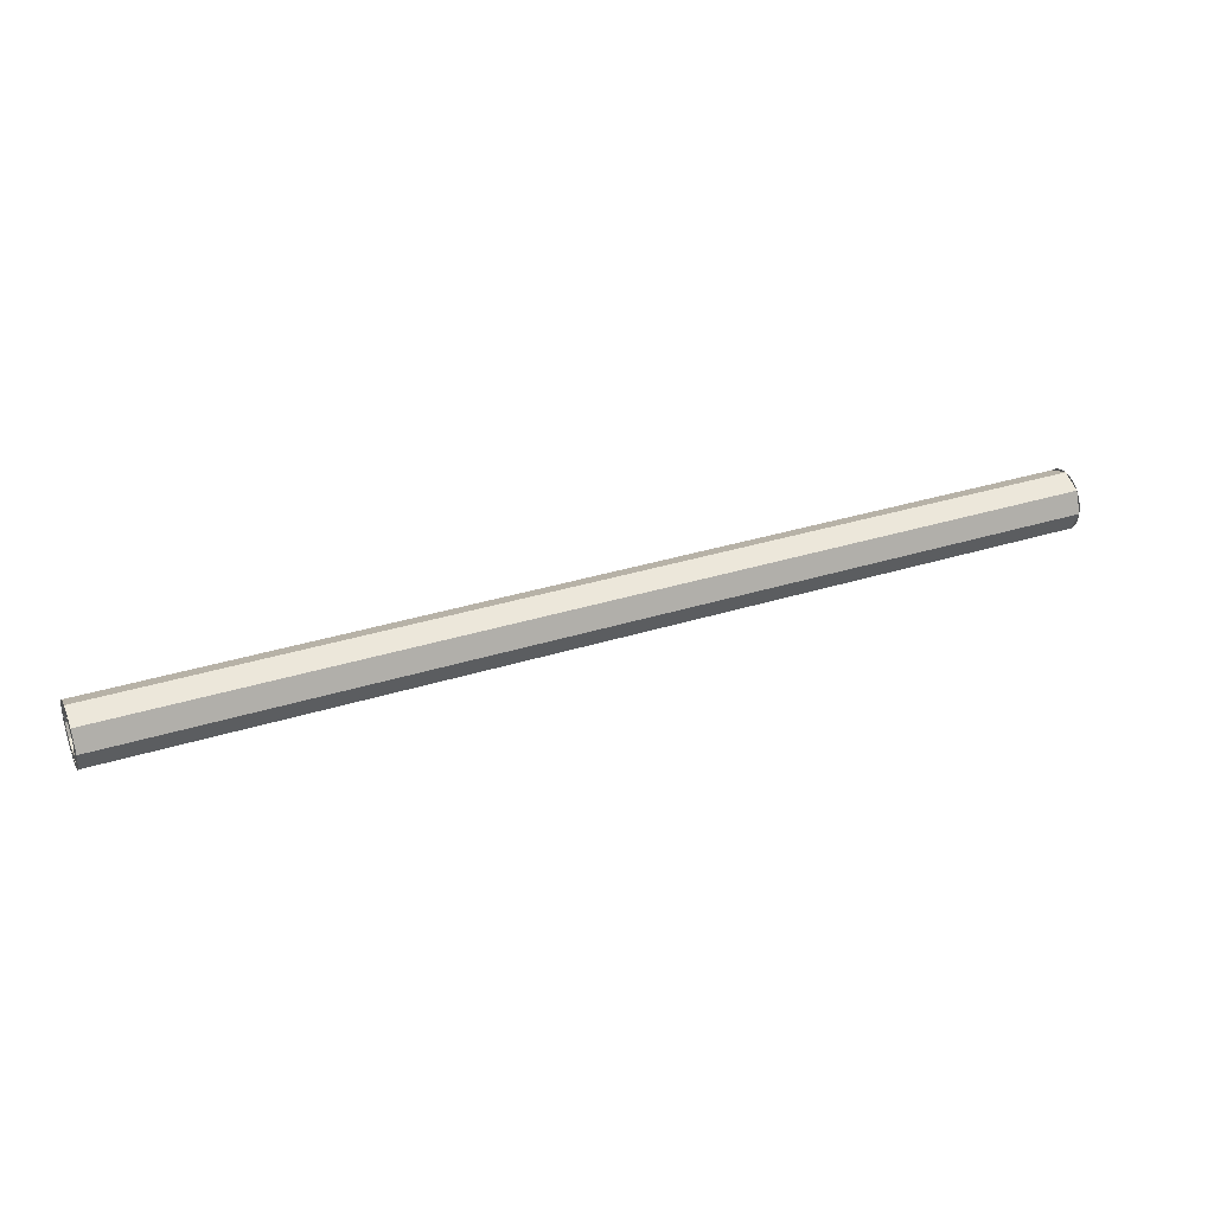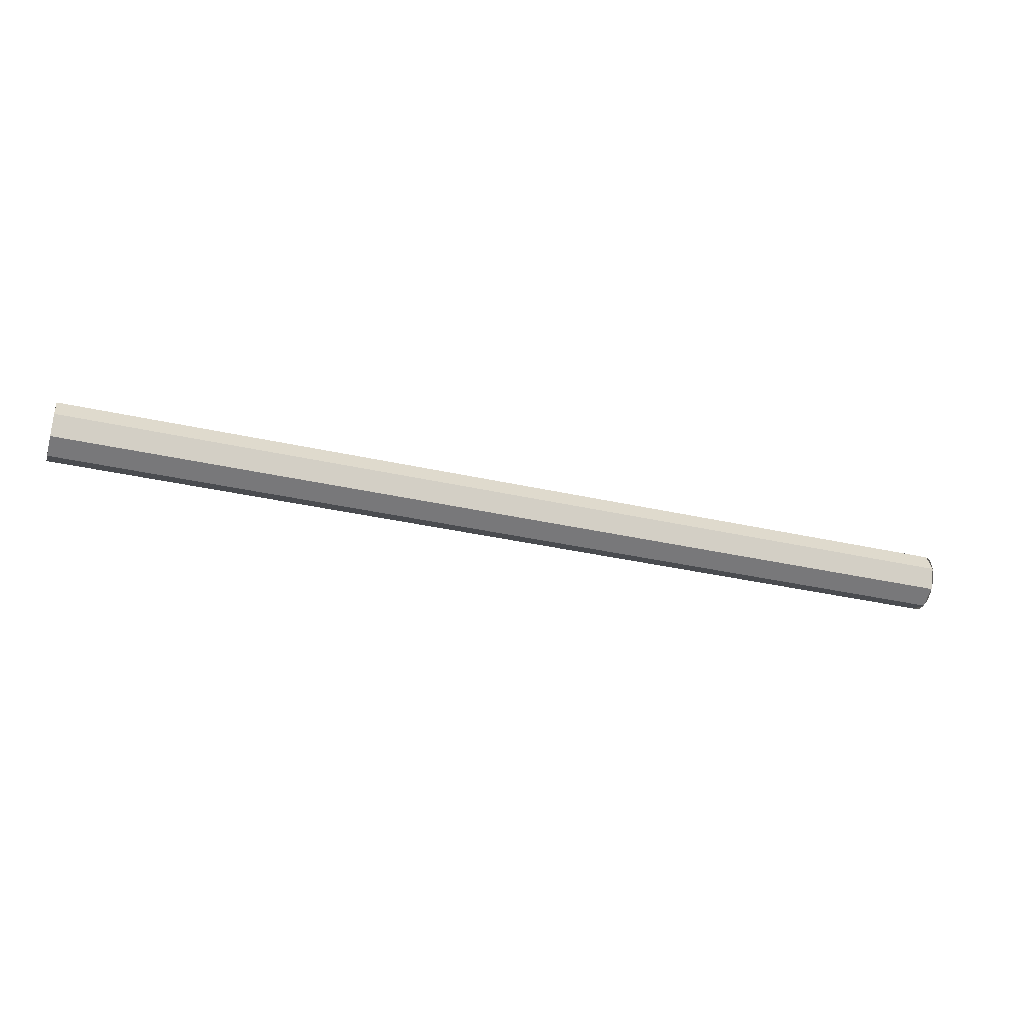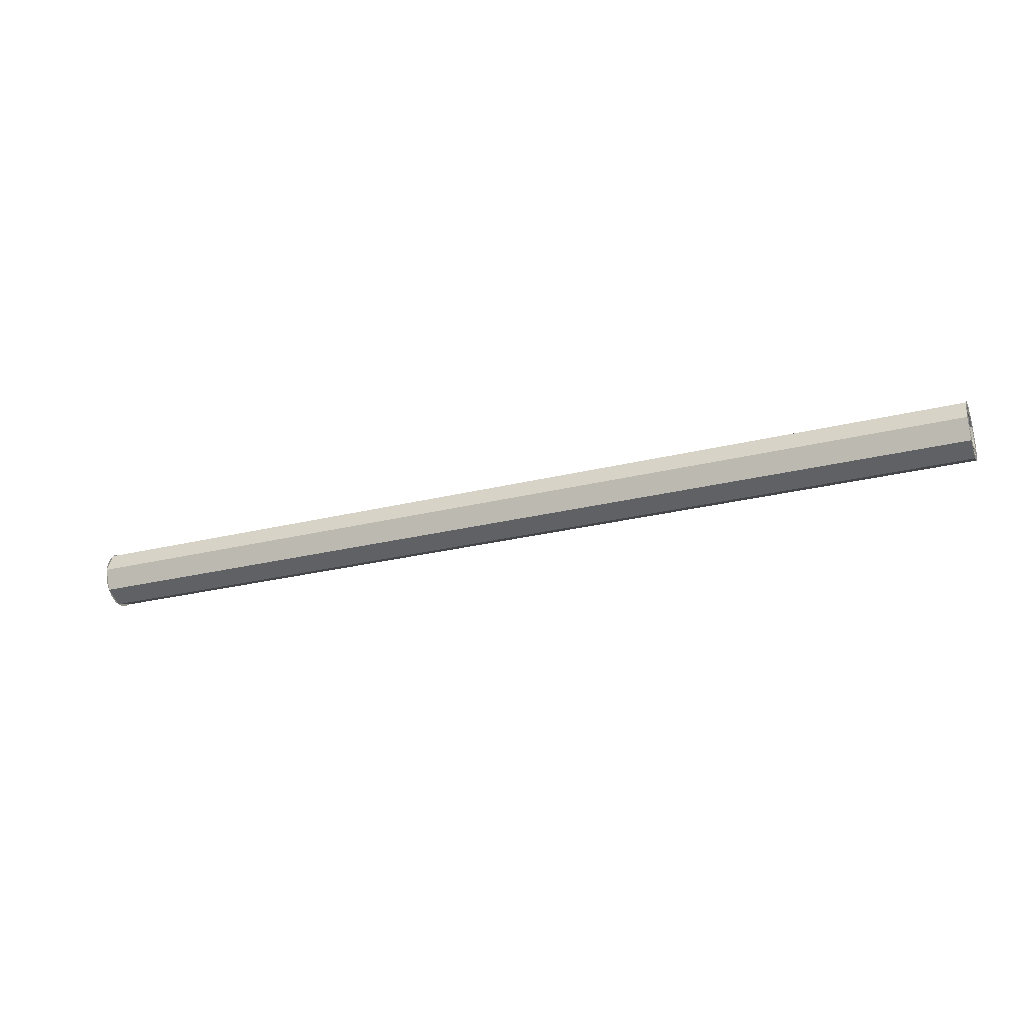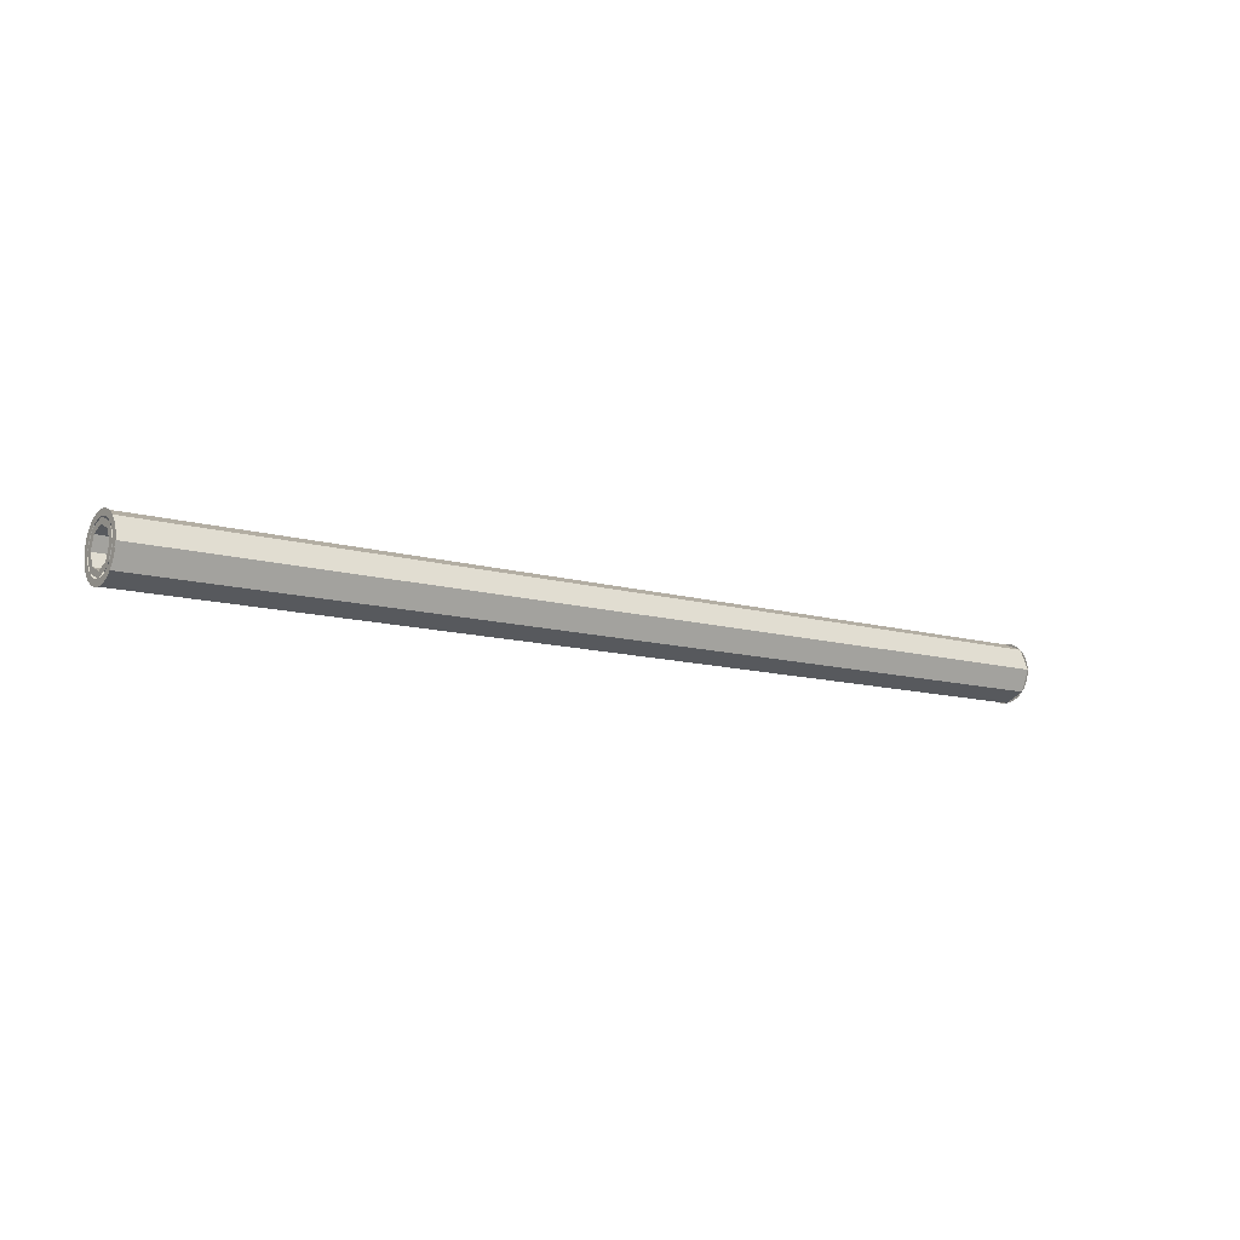
<metadata>
{"format":"obj","ext":"obj","renderer":"f3d","projection":"perspective","resolution":1024,"background":"white","views":[{"elev":34.0,"azim":157.0,"up":"+Y"},{"elev":-35.5,"azim":-16.7,"up":"+Y"},{"elev":-27.6,"azim":-159.3,"up":"+Z"},{"elev":-11.1,"azim":-35.9,"up":"+Z"}]}
</metadata>
<code>
v -4 0.2 0
v -4 0.1414 0.1414
v -4 0.1061 0.1061
v -4 0.15 0
v -4 0.1414 0.1414
v -4 0 0.2
v -4 0 0.15
v -4 0.1061 0.1061
v -4 0 0.2
v -4 -0.1414 0.1414
v -4 -0.1061 0.1061
v -4 0 0.15
v -4 -0.1414 0.1414
v -4 -0.2 0
v -4 -0.15 0
v -4 -0.1061 0.1061
v -4 -0.2 0
v -4 -0.1414 -0.1414
v -4 -0.1061 -0.1061
v -4 -0.15 0
v -4 -0.1414 -0.1414
v -4 0 -0.2
v -4 0 -0.15
v -4 -0.1061 -0.1061
v -4 0 -0.2
v -4 0.1414 -0.1414
v -4 0.1061 -0.1061
v -4 0 -0.15
v -4 0.1414 -0.1414
v -4 0.2 0
v -4 0.15 0
v -4 0.1061 -0.1061
v -4 0.25 0
v -4 0.2478 0.03263
v -4 0.1983 0.0261
v -4 0.2 0
v -4 0.2478 0.03263
v -4 0.2415 0.0647
v -4 0.1932 0.05176
v -4 0.1983 0.0261
v -4 0.2415 0.0647
v -4 0.231 0.09567
v -4 0.1848 0.07654
v -4 0.1932 0.05176
v -4 0.231 0.09567
v -4 0.2165 0.125
v -4 0.1732 0.1
v -4 0.1848 0.07654
v -4 0.2165 0.125
v -4 0.1983 0.1522
v -4 0.1587 0.1218
v -4 0.1732 0.1
v -4 0.1983 0.1522
v -4 0.1768 0.1768
v -4 0.1414 0.1414
v -4 0.1587 0.1218
v -4 0.1768 0.1768
v -4 0.1522 0.1983
v -4 0.1218 0.1587
v -4 0.1414 0.1414
v -4 0.1522 0.1983
v -4 0.125 0.2165
v -4 0.1 0.1732
v -4 0.1218 0.1587
v -4 0.125 0.2165
v -4 0.09567 0.231
v -4 0.07654 0.1848
v -4 0.1 0.1732
v -4 0.09567 0.231
v -4 0.0647 0.2415
v -4 0.05176 0.1932
v -4 0.07654 0.1848
v -4 0.0647 0.2415
v -4 0.03263 0.2478
v -4 0.0261 0.1983
v -4 0.05176 0.1932
v -4 0.03263 0.2478
v -4 0 0.25
v -4 0 0.2
v -4 0.0261 0.1983
v -4 0 0.25
v -4 -0.03263 0.2478
v -4 -0.0261 0.1983
v -4 0 0.2
v -4 -0.03263 0.2478
v -4 -0.0647 0.2415
v -4 -0.05176 0.1932
v -4 -0.0261 0.1983
v -4 -0.0647 0.2415
v -4 -0.09567 0.231
v -4 -0.07654 0.1848
v -4 -0.05176 0.1932
v -4 -0.09567 0.231
v -4 -0.125 0.2165
v -4 -0.1 0.1732
v -4 -0.07654 0.1848
v -4 -0.125 0.2165
v -4 -0.1522 0.1983
v -4 -0.1218 0.1587
v -4 -0.1 0.1732
v -4 -0.1522 0.1983
v -4 -0.1768 0.1768
v -4 -0.1414 0.1414
v -4 -0.1218 0.1587
v -4 -0.1768 0.1768
v -4 -0.1983 0.1522
v -4 -0.1587 0.1218
v -4 -0.1414 0.1414
v -4 -0.1983 0.1522
v -4 -0.2165 0.125
v -4 -0.1732 0.1
v -4 -0.1587 0.1218
v -4 -0.2165 0.125
v -4 -0.231 0.09567
v -4 -0.1848 0.07654
v -4 -0.1732 0.1
v -4 -0.231 0.09567
v -4 -0.2415 0.0647
v -4 -0.1932 0.05176
v -4 -0.1848 0.07654
v -4 -0.2415 0.0647
v -4 -0.2478 0.03263
v -4 -0.1983 0.0261
v -4 -0.1932 0.05176
v -4 -0.2478 0.03263
v -4 -0.25 0
v -4 -0.2 0
v -4 -0.1983 0.0261
v -4 -0.25 0
v -4 -0.2478 -0.03263
v -4 -0.1983 -0.0261
v -4 -0.2 0
v -4 -0.2478 -0.03263
v -4 -0.2415 -0.0647
v -4 -0.1932 -0.05176
v -4 -0.1983 -0.0261
v -4 -0.2415 -0.0647
v -4 -0.231 -0.09567
v -4 -0.1848 -0.07654
v -4 -0.1932 -0.05176
v -4 -0.231 -0.09567
v -4 -0.2165 -0.125
v -4 -0.1732 -0.1
v -4 -0.1848 -0.07654
v -4 -0.2165 -0.125
v -4 -0.1983 -0.1522
v -4 -0.1587 -0.1218
v -4 -0.1732 -0.1
v -4 -0.1983 -0.1522
v -4 -0.1768 -0.1768
v -4 -0.1414 -0.1414
v -4 -0.1587 -0.1218
v -4 -0.1768 -0.1768
v -4 -0.1522 -0.1983
v -4 -0.1218 -0.1587
v -4 -0.1414 -0.1414
v -4 -0.1522 -0.1983
v -4 -0.125 -0.2165
v -4 -0.1 -0.1732
v -4 -0.1218 -0.1587
v -4 -0.125 -0.2165
v -4 -0.09567 -0.231
v -4 -0.07654 -0.1848
v -4 -0.1 -0.1732
v -4 -0.09567 -0.231
v -4 -0.0647 -0.2415
v -4 -0.05176 -0.1932
v -4 -0.07654 -0.1848
v -4 -0.0647 -0.2415
v -4 -0.03263 -0.2478
v -4 -0.0261 -0.1983
v -4 -0.05176 -0.1932
v -4 -0.03263 -0.2478
v -4 0 -0.25
v -4 0 -0.2
v -4 -0.0261 -0.1983
v -4 0 -0.25
v -4 0.03263 -0.2478
v -4 0.0261 -0.1983
v -4 0 -0.2
v -4 0.03263 -0.2478
v -4 0.0647 -0.2415
v -4 0.05176 -0.1932
v -4 0.0261 -0.1983
v -4 0.0647 -0.2415
v -4 0.09567 -0.231
v -4 0.07654 -0.1848
v -4 0.05176 -0.1932
v -4 0.09567 -0.231
v -4 0.125 -0.2165
v -4 0.1 -0.1732
v -4 0.07654 -0.1848
v -4 0.125 -0.2165
v -4 0.1522 -0.1983
v -4 0.1218 -0.1587
v -4 0.1 -0.1732
v -4 0.1522 -0.1983
v -4 0.1768 -0.1768
v -4 0.1414 -0.1414
v -4 0.1218 -0.1587
v -4 0.1768 -0.1768
v -4 0.1983 -0.1522
v -4 0.1587 -0.1218
v -4 0.1414 -0.1414
v -4 0.1983 -0.1522
v -4 0.2165 -0.125
v -4 0.1732 -0.1
v -4 0.1587 -0.1218
v -4 0.2165 -0.125
v -4 0.231 -0.09567
v -4 0.1848 -0.07654
v -4 0.1732 -0.1
v -4 0.231 -0.09567
v -4 0.2415 -0.0647
v -4 0.1932 -0.05176
v -4 0.1848 -0.07654
v -4 0.2415 -0.0647
v -4 0.2478 -0.03263
v -4 0.1983 -0.0261
v -4 0.1932 -0.05176
v -4 0.2478 -0.03263
v -4 0.25 0
v -4 0.2 0
v -4 0.1983 -0.0261
v 4 -0.2 0
v 4 -0.1414 0.1414
v 4 -0.1061 0.1061
v 4 -0.15 0
v 4 -0.1414 0.1414
v 4 0 0.2
v 4 0 0.15
v 4 -0.1061 0.1061
v 4 0 0.2
v 4 0.1414 0.1414
v 4 0.1061 0.1061
v 4 0 0.15
v 4 0.1414 0.1414
v 4 0.2 0
v 4 0.15 0
v 4 0.1061 0.1061
v 4 0.2 0
v 4 0.1414 -0.1414
v 4 0.1061 -0.1061
v 4 0.15 0
v 4 0.1414 -0.1414
v 4 0 -0.2
v 4 0 -0.15
v 4 0.1061 -0.1061
v 4 0 -0.2
v 4 -0.1414 -0.1414
v 4 -0.1061 -0.1061
v 4 0 -0.15
v 4 -0.1414 -0.1414
v 4 -0.2 0
v 4 -0.15 0
v 4 -0.1061 -0.1061
v 4 -0.25 0
v 4 -0.2478 0.03263
v 4 -0.1983 0.0261
v 4 -0.2 0
v 4 -0.2478 0.03263
v 4 -0.2415 0.0647
v 4 -0.1932 0.05176
v 4 -0.1983 0.0261
v 4 -0.2415 0.0647
v 4 -0.231 0.09567
v 4 -0.1848 0.07654
v 4 -0.1932 0.05176
v 4 -0.231 0.09567
v 4 -0.2165 0.125
v 4 -0.1732 0.1
v 4 -0.1848 0.07654
v 4 -0.2165 0.125
v 4 -0.1983 0.1522
v 4 -0.1587 0.1218
v 4 -0.1732 0.1
v 4 -0.1983 0.1522
v 4 -0.1768 0.1768
v 4 -0.1414 0.1414
v 4 -0.1587 0.1218
v 4 -0.1768 0.1768
v 4 -0.1522 0.1983
v 4 -0.1218 0.1587
v 4 -0.1414 0.1414
v 4 -0.1522 0.1983
v 4 -0.125 0.2165
v 4 -0.1 0.1732
v 4 -0.1218 0.1587
v 4 -0.125 0.2165
v 4 -0.09567 0.231
v 4 -0.07654 0.1848
v 4 -0.1 0.1732
v 4 -0.09567 0.231
v 4 -0.0647 0.2415
v 4 -0.05176 0.1932
v 4 -0.07654 0.1848
v 4 -0.0647 0.2415
v 4 -0.03263 0.2478
v 4 -0.0261 0.1983
v 4 -0.05176 0.1932
v 4 -0.03263 0.2478
v 4 0 0.25
v 4 0 0.2
v 4 -0.0261 0.1983
v 4 0 0.25
v 4 0.03263 0.2478
v 4 0.0261 0.1983
v 4 0 0.2
v 4 0.03263 0.2478
v 4 0.0647 0.2415
v 4 0.05176 0.1932
v 4 0.0261 0.1983
v 4 0.0647 0.2415
v 4 0.09567 0.231
v 4 0.07654 0.1848
v 4 0.05176 0.1932
v 4 0.09567 0.231
v 4 0.125 0.2165
v 4 0.1 0.1732
v 4 0.07654 0.1848
v 4 0.125 0.2165
v 4 0.1522 0.1983
v 4 0.1218 0.1587
v 4 0.1 0.1732
v 4 0.1522 0.1983
v 4 0.1768 0.1768
v 4 0.1414 0.1414
v 4 0.1218 0.1587
v 4 0.1768 0.1768
v 4 0.1983 0.1522
v 4 0.1587 0.1218
v 4 0.1414 0.1414
v 4 0.1983 0.1522
v 4 0.2165 0.125
v 4 0.1732 0.1
v 4 0.1587 0.1218
v 4 0.2165 0.125
v 4 0.231 0.09567
v 4 0.1848 0.07654
v 4 0.1732 0.1
v 4 0.231 0.09567
v 4 0.2415 0.0647
v 4 0.1932 0.05176
v 4 0.1848 0.07654
v 4 0.2415 0.0647
v 4 0.2478 0.03263
v 4 0.1983 0.0261
v 4 0.1932 0.05176
v 4 0.2478 0.03263
v 4 0.25 0
v 4 0.2 0
v 4 0.1983 0.0261
v 4 0.25 0
v 4 0.2478 -0.03263
v 4 0.1983 -0.0261
v 4 0.2 0
v 4 0.2478 -0.03263
v 4 0.2415 -0.0647
v 4 0.1932 -0.05176
v 4 0.1983 -0.0261
v 4 0.2415 -0.0647
v 4 0.231 -0.09567
v 4 0.1848 -0.07654
v 4 0.1932 -0.05176
v 4 0.231 -0.09567
v 4 0.2165 -0.125
v 4 0.1732 -0.1
v 4 0.1848 -0.07654
v 4 0.2165 -0.125
v 4 0.1983 -0.1522
v 4 0.1587 -0.1218
v 4 0.1732 -0.1
v 4 0.1983 -0.1522
v 4 0.1768 -0.1768
v 4 0.1414 -0.1414
v 4 0.1587 -0.1218
v 4 0.1768 -0.1768
v 4 0.1522 -0.1983
v 4 0.1218 -0.1587
v 4 0.1414 -0.1414
v 4 0.1522 -0.1983
v 4 0.125 -0.2165
v 4 0.1 -0.1732
v 4 0.1218 -0.1587
v 4 0.125 -0.2165
v 4 0.09567 -0.231
v 4 0.07654 -0.1848
v 4 0.1 -0.1732
v 4 0.09567 -0.231
v 4 0.0647 -0.2415
v 4 0.05176 -0.1932
v 4 0.07654 -0.1848
v 4 0.0647 -0.2415
v 4 0.03263 -0.2478
v 4 0.0261 -0.1983
v 4 0.05176 -0.1932
v 4 0.03263 -0.2478
v 4 0 -0.25
v 4 0 -0.2
v 4 0.0261 -0.1983
v 4 0 -0.25
v 4 -0.03263 -0.2478
v 4 -0.0261 -0.1983
v 4 0 -0.2
v 4 -0.03263 -0.2478
v 4 -0.0647 -0.2415
v 4 -0.05176 -0.1932
v 4 -0.0261 -0.1983
v 4 -0.0647 -0.2415
v 4 -0.09567 -0.231
v 4 -0.07654 -0.1848
v 4 -0.05176 -0.1932
v 4 -0.09567 -0.231
v 4 -0.125 -0.2165
v 4 -0.1 -0.1732
v 4 -0.07654 -0.1848
v 4 -0.125 -0.2165
v 4 -0.1522 -0.1983
v 4 -0.1218 -0.1587
v 4 -0.1 -0.1732
v 4 -0.1522 -0.1983
v 4 -0.1768 -0.1768
v 4 -0.1414 -0.1414
v 4 -0.1218 -0.1587
v 4 -0.1768 -0.1768
v 4 -0.1983 -0.1522
v 4 -0.1587 -0.1218
v 4 -0.1414 -0.1414
v 4 -0.1983 -0.1522
v 4 -0.2165 -0.125
v 4 -0.1732 -0.1
v 4 -0.1587 -0.1218
v 4 -0.2165 -0.125
v 4 -0.231 -0.09567
v 4 -0.1848 -0.07654
v 4 -0.1732 -0.1
v 4 -0.231 -0.09567
v 4 -0.2415 -0.0647
v 4 -0.1932 -0.05176
v 4 -0.1848 -0.07654
v 4 -0.2415 -0.0647
v 4 -0.2478 -0.03263
v 4 -0.1983 -0.0261
v 4 -0.1932 -0.05176
v 4 -0.2478 -0.03263
v 4 -0.25 0
v 4 -0.2 0
v 4 -0.1983 -0.0261
v -4 0.1768 0.1768
v -4 0.25 0
v 4 0.25 0
v 4 0.1768 0.1768
v -4 0 0.25
v -4 0.1768 0.1768
v 4 0.1768 0.1768
v 4 0 0.25
v -4 -0.1768 0.1768
v -4 0 0.25
v 4 0 0.25
v 4 -0.1768 0.1768
v -4 -0.25 0
v -4 -0.1768 0.1768
v 4 -0.1768 0.1768
v 4 -0.25 0
v -4 -0.1768 -0.1768
v -4 -0.25 0
v 4 -0.25 0
v 4 -0.1768 -0.1768
v -4 0 -0.25
v -4 -0.1768 -0.1768
v 4 -0.1768 -0.1768
v 4 0 -0.25
v -4 0.1768 -0.1768
v -4 0 -0.25
v 4 0 -0.25
v 4 0.1768 -0.1768
v -4 0.25 0
v -4 0.1768 -0.1768
v 4 0.1768 -0.1768
v 4 0.25 0
v -4 0.1061 0.1061
v -4 0.15 0
v 4 0.15 0
v 4 0.1061 0.1061
v -4 0 0.15
v -4 0.1061 0.1061
v 4 0.1061 0.1061
v 4 0 0.15
v -4 -0.1061 0.1061
v -4 0 0.15
v 4 0 0.15
v 4 -0.1061 0.1061
v -4 -0.15 0
v -4 -0.1061 0.1061
v 4 -0.1061 0.1061
v 4 -0.15 0
v -4 -0.1061 -0.1061
v -4 -0.15 0
v 4 -0.15 0
v 4 -0.1061 -0.1061
v -4 0 -0.15
v -4 -0.1061 -0.1061
v 4 -0.1061 -0.1061
v 4 0 -0.15
v -4 0.1061 -0.1061
v -4 0 -0.15
v 4 0 -0.15
v 4 0.1061 -0.1061
v -4 0.15 0
v -4 0.1061 -0.1061
v 4 0.1061 -0.1061
v 4 0.15 0
g mesh661530
f 1 3 2
f 3 1 4
f 5 7 6
f 7 5 8
f 9 11 10
f 11 9 12
f 13 15 14
f 15 13 16
f 17 19 18
f 19 17 20
f 21 23 22
f 23 21 24
f 25 27 26
f 27 25 28
f 29 31 30
f 31 29 32
g mesh661532
f 33 35 34
f 35 33 36
f 37 39 38
f 39 37 40
f 41 43 42
f 43 41 44
f 45 47 46
f 47 45 48
f 49 51 50
f 51 49 52
f 53 55 54
f 55 53 56
f 57 59 58
f 59 57 60
f 61 63 62
f 63 61 64
f 65 67 66
f 67 65 68
f 69 71 70
f 71 69 72
f 73 75 74
f 75 73 76
f 77 79 78
f 79 77 80
f 81 83 82
f 83 81 84
f 85 87 86
f 87 85 88
f 89 91 90
f 91 89 92
f 93 95 94
f 95 93 96
f 97 99 98
f 99 97 100
f 101 103 102
f 103 101 104
f 105 107 106
f 107 105 108
f 109 111 110
f 111 109 112
f 113 115 114
f 115 113 116
f 117 119 118
f 119 117 120
f 121 123 122
f 123 121 124
f 125 127 126
f 127 125 128
f 129 131 130
f 131 129 132
f 133 135 134
f 135 133 136
f 137 139 138
f 139 137 140
f 141 143 142
f 143 141 144
f 145 147 146
f 147 145 148
f 149 151 150
f 151 149 152
f 153 155 154
f 155 153 156
f 157 159 158
f 159 157 160
f 161 163 162
f 163 161 164
f 165 167 166
f 167 165 168
f 169 171 170
f 171 169 172
f 173 175 174
f 175 173 176
f 177 179 178
f 179 177 180
f 181 183 182
f 183 181 184
f 185 187 186
f 187 185 188
f 189 191 190
f 191 189 192
f 193 195 194
f 195 193 196
f 197 199 198
f 199 197 200
f 201 203 202
f 203 201 204
f 205 207 206
f 207 205 208
f 209 211 210
f 211 209 212
f 213 215 214
f 215 213 216
f 217 219 218
f 219 217 220
f 221 223 222
f 223 221 224
g mesh661538
f 225 227 226
f 227 225 228
f 229 231 230
f 231 229 232
f 233 235 234
f 235 233 236
f 237 239 238
f 239 237 240
f 241 243 242
f 243 241 244
f 245 247 246
f 247 245 248
f 249 251 250
f 251 249 252
f 253 255 254
f 255 253 256
g mesh661540
f 257 259 258
f 259 257 260
f 261 263 262
f 263 261 264
f 265 267 266
f 267 265 268
f 269 271 270
f 271 269 272
f 273 275 274
f 275 273 276
f 277 279 278
f 279 277 280
f 281 283 282
f 283 281 284
f 285 287 286
f 287 285 288
f 289 291 290
f 291 289 292
f 293 295 294
f 295 293 296
f 297 299 298
f 299 297 300
f 301 303 302
f 303 301 304
f 305 307 306
f 307 305 308
f 309 311 310
f 311 309 312
f 313 315 314
f 315 313 316
f 317 319 318
f 319 317 320
f 321 323 322
f 323 321 324
f 325 327 326
f 327 325 328
f 329 331 330
f 331 329 332
f 333 335 334
f 335 333 336
f 337 339 338
f 339 337 340
f 341 343 342
f 343 341 344
f 345 347 346
f 347 345 348
f 349 351 350
f 351 349 352
f 353 355 354
f 355 353 356
f 357 359 358
f 359 357 360
f 361 363 362
f 363 361 364
f 365 367 366
f 367 365 368
f 369 371 370
f 371 369 372
f 373 375 374
f 375 373 376
f 377 379 378
f 379 377 380
f 381 383 382
f 383 381 384
f 385 387 386
f 387 385 388
f 389 391 390
f 391 389 392
f 393 395 394
f 395 393 396
f 397 399 398
f 399 397 400
f 401 403 402
f 403 401 404
f 405 407 406
f 407 405 408
f 409 411 410
f 411 409 412
f 413 415 414
f 415 413 416
f 417 419 418
f 419 417 420
f 421 423 422
f 423 421 424
f 425 427 426
f 427 425 428
f 429 431 430
f 431 429 432
f 433 435 434
f 435 433 436
f 437 439 438
f 439 437 440
f 441 443 442
f 443 441 444
f 445 447 446
f 447 445 448
g mesh661546
f 449 451 450
f 451 449 452
f 453 455 454
f 455 453 456
f 457 459 458
f 459 457 460
f 461 463 462
f 463 461 464
f 465 467 466
f 467 465 468
f 469 471 470
f 471 469 472
f 473 475 474
f 475 473 476
f 477 479 478
f 479 477 480
g mesh661548
f 481 482 483
f 483 484 481
f 485 486 487
f 487 488 485
f 489 490 491
f 491 492 489
f 493 494 495
f 495 496 493
f 497 498 499
f 499 500 497
f 501 502 503
f 503 504 501
f 505 506 507
f 507 508 505
f 509 510 511
f 511 512 509

</code>
